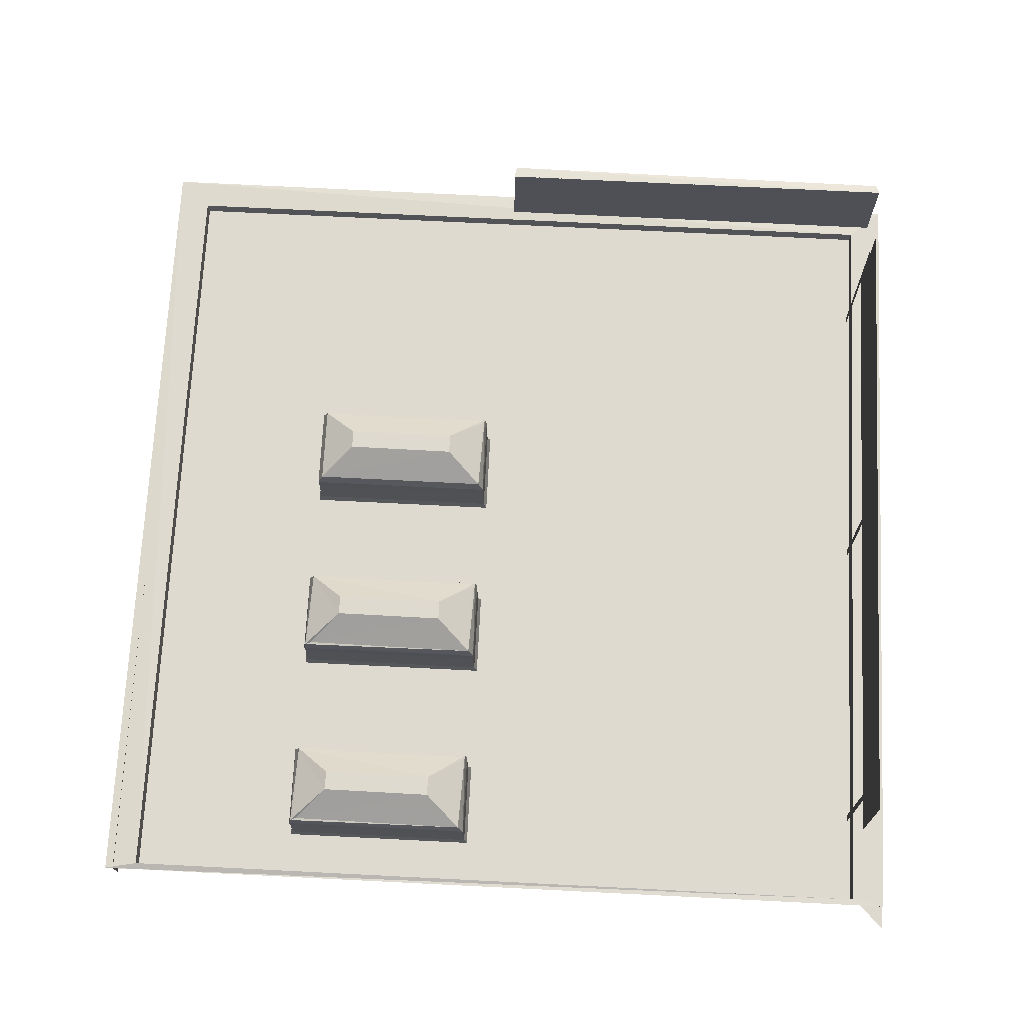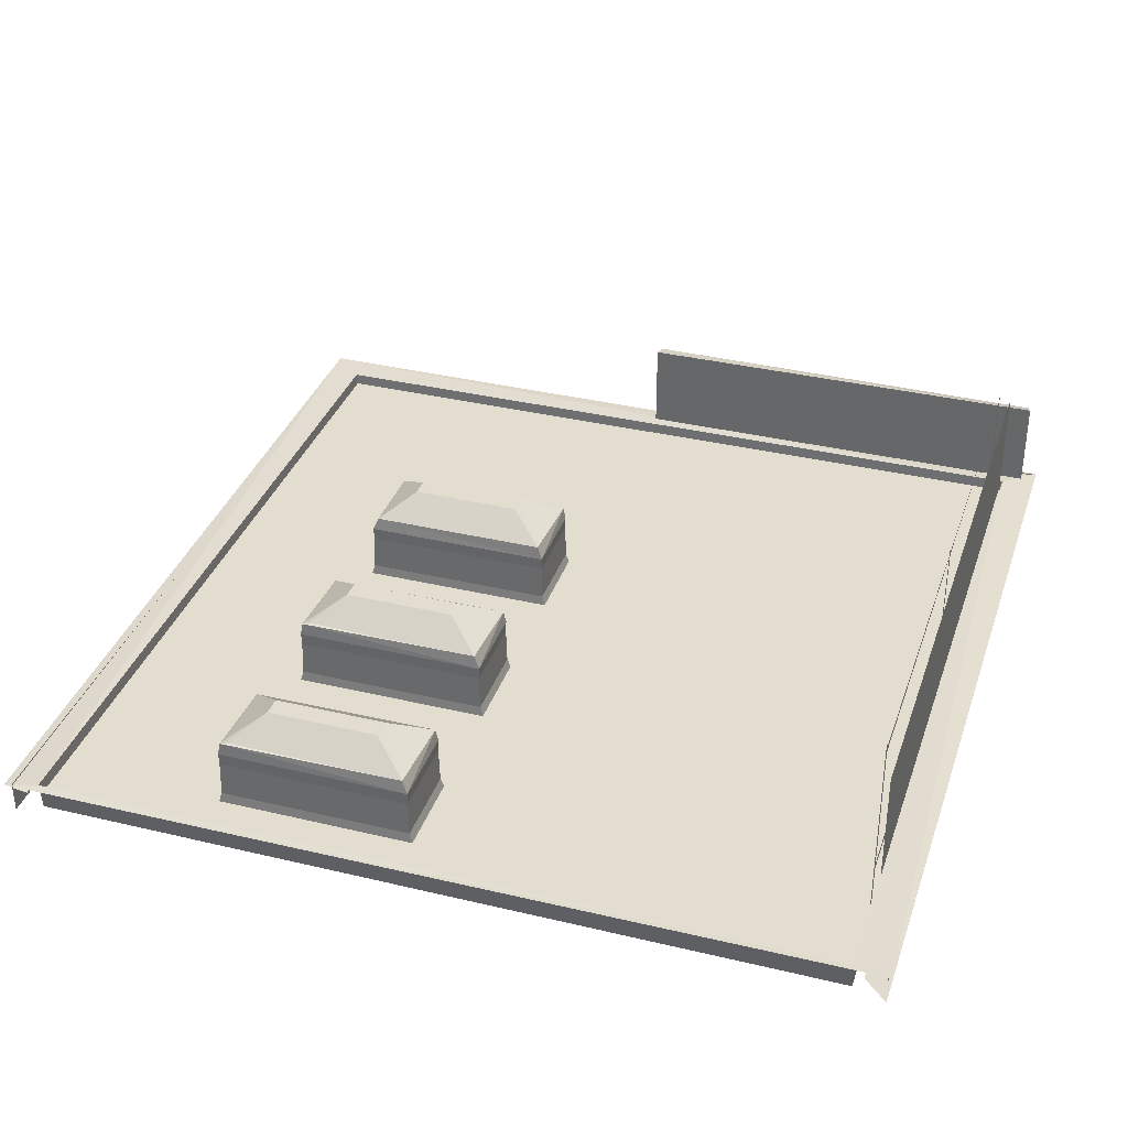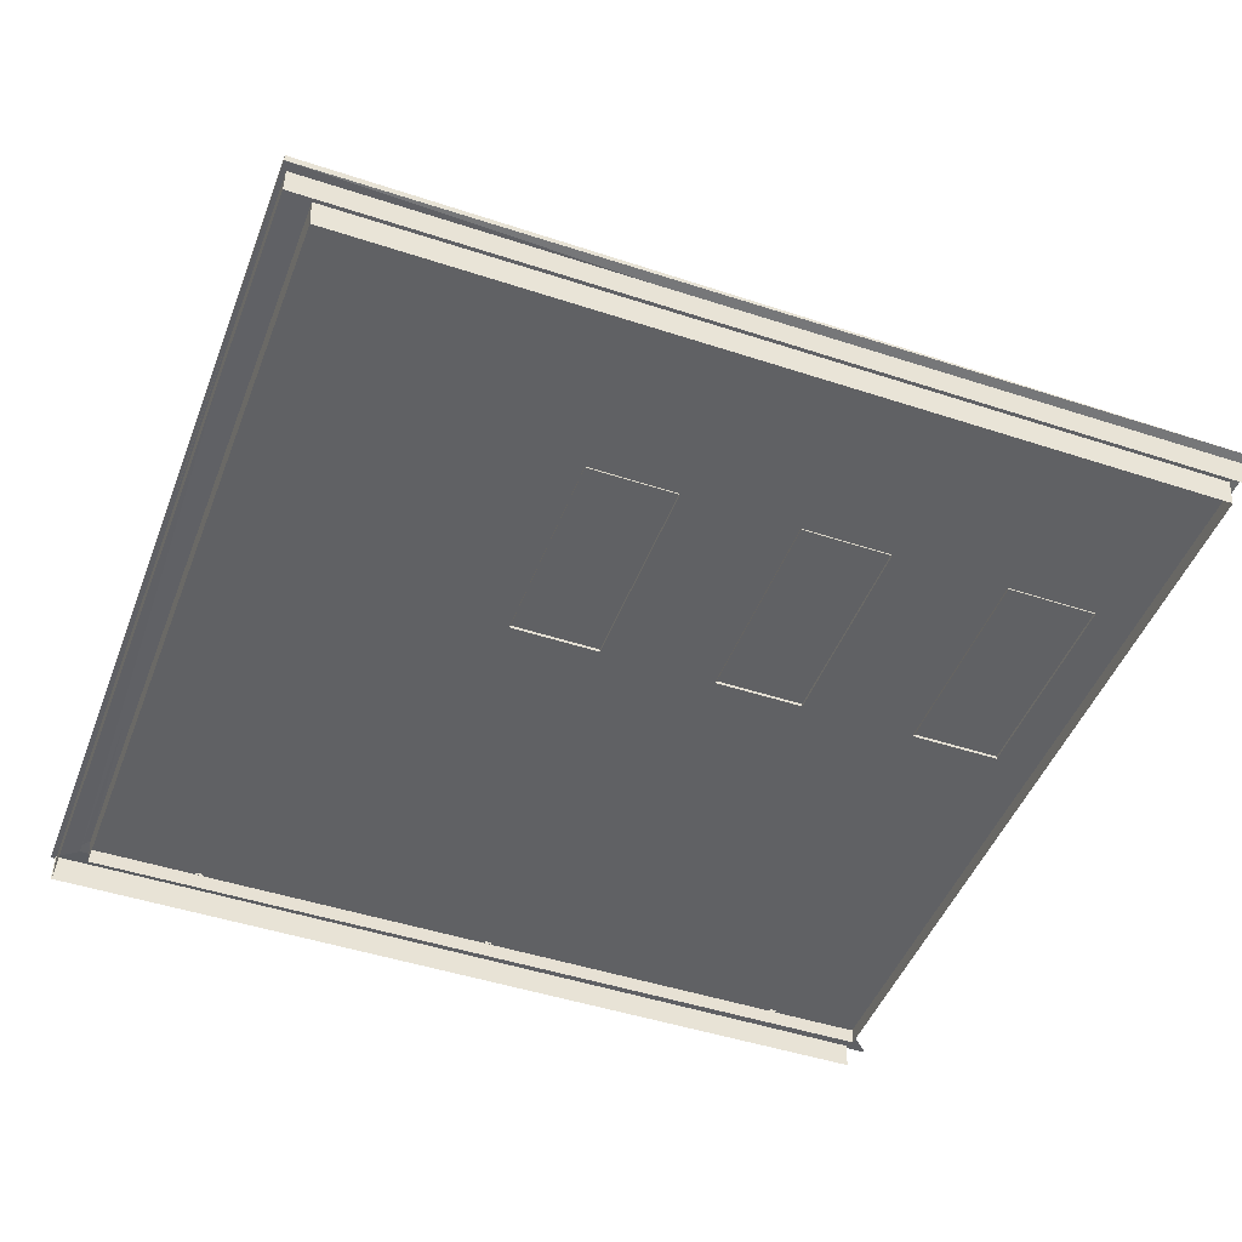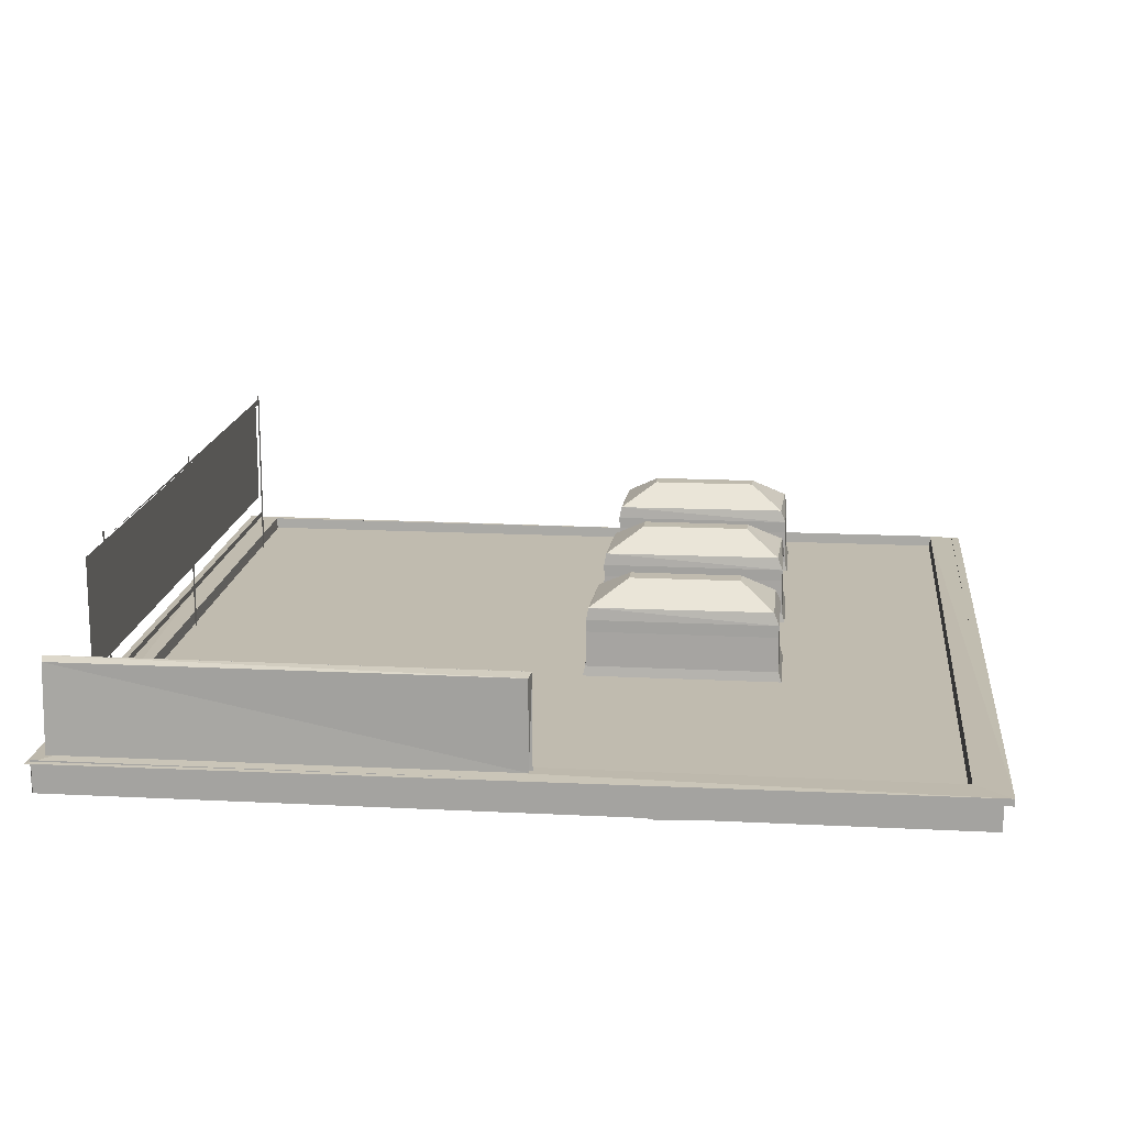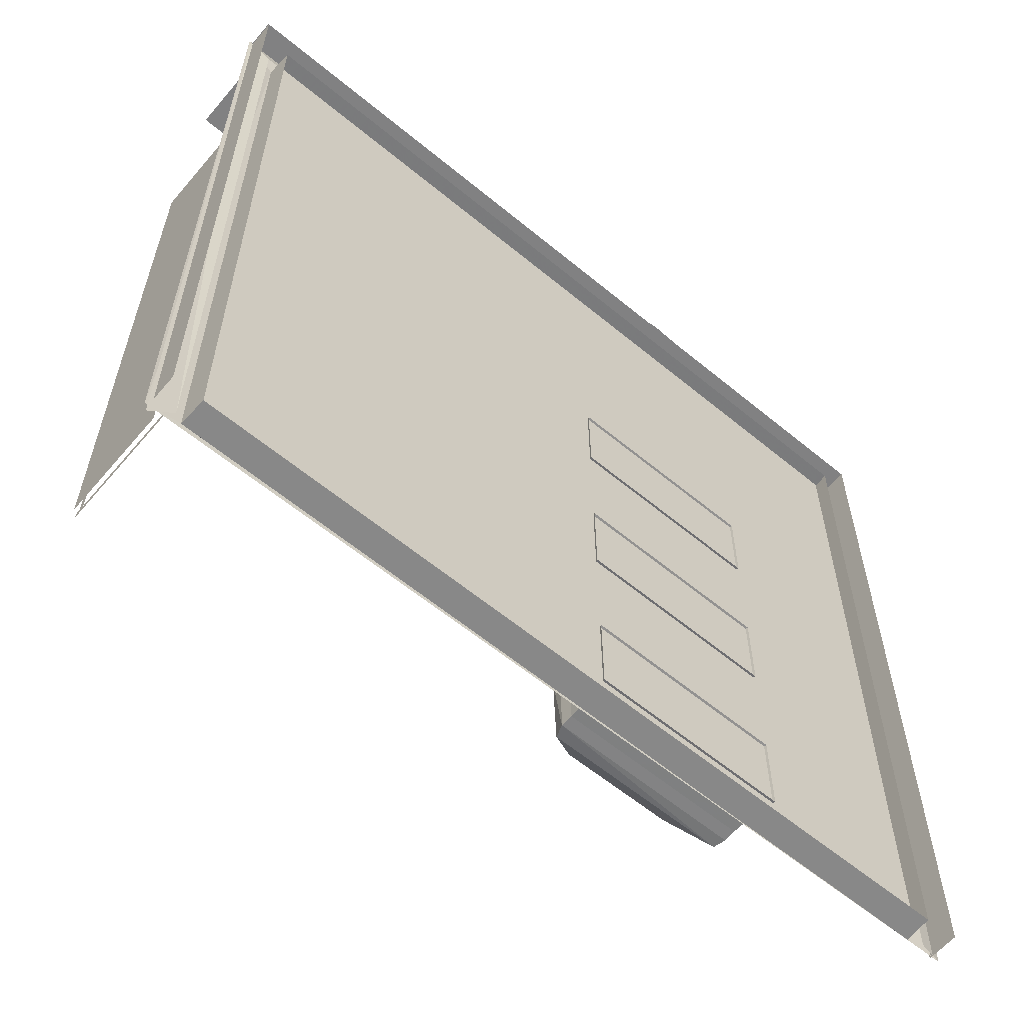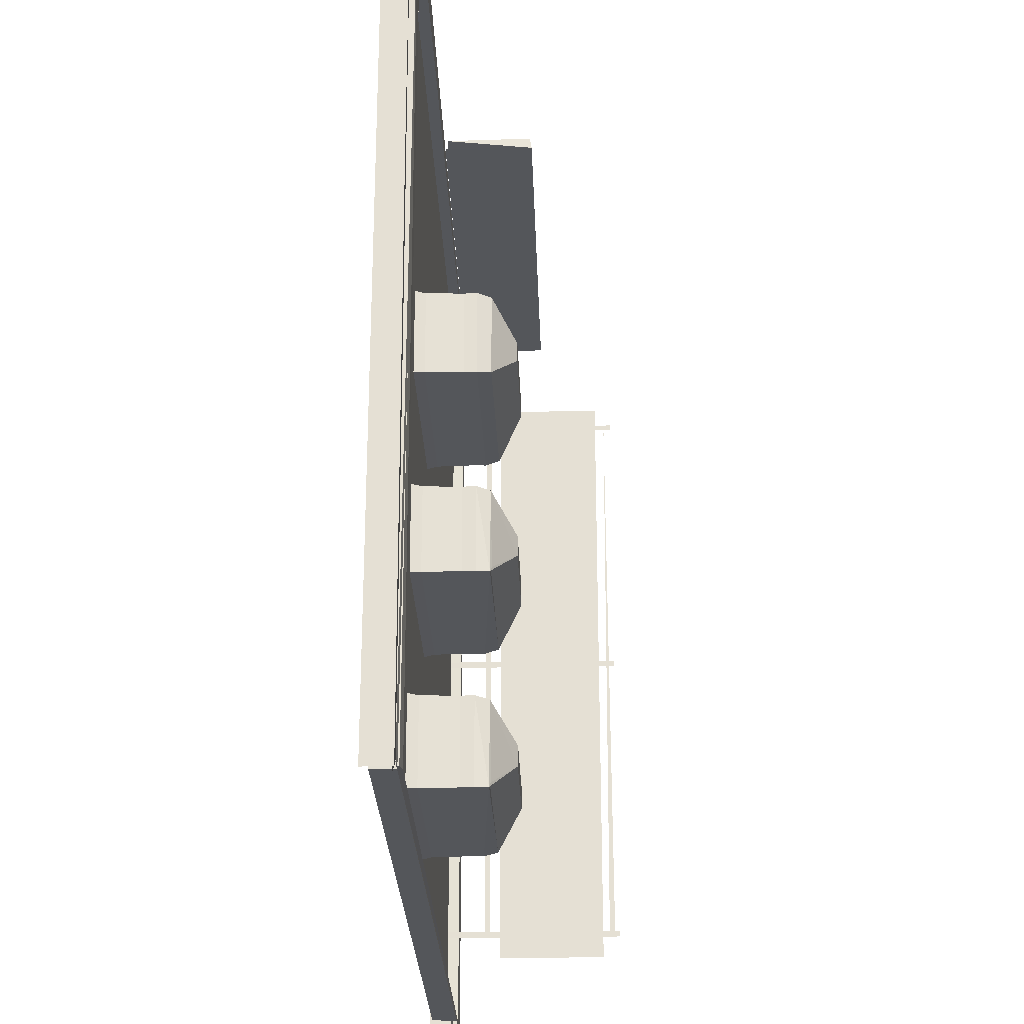
<metadata>
{"format":"obj","ext":"obj","renderer":"f3d","projection":"perspective","resolution":1024,"background":"white","views":[{"elev":70.7,"azim":-177.1,"up":"+Y"},{"elev":34.9,"azim":-162.3,"up":"+Y"},{"elev":-46.9,"azim":69.5,"up":"+Y"},{"elev":15.9,"azim":6.1,"up":"+Y"},{"elev":-60.5,"azim":-40.2,"up":"+Z"},{"elev":-25.6,"azim":91.9,"up":"+Z"}]}
</metadata>
<code>
g
v 2058 3521 -1.437e+04
v 2056 3534 -1.143e+04
v 2139 3518 -1.151e+04
v 2139 3518 -1.429e+04
v 2171 3543 -1.154e+04
v 2171 3543 -1.428e+04
v 4838 3543 -1.428e+04
v 4952 3521 -1.143e+04
v 4952 3544 -1.143e+04
v 4871 3518 -1.151e+04
v 4838 3543 -1.154e+04
v 4872 3518 -1.429e+04
v 2176 3452 -1.427e+04
v 4834 3452 -1.427e+04
v 2176 3452 -1.154e+04
v 4834 3452 -1.154e+04
v 3528 3505 -1.154e+04
v 3528 3505 -1.291e+04
v 2176 3505 -1.291e+04
v 2176 3505 -1.154e+04
v 4834 3505 -1.291e+04
v 4834 3505 -1.154e+04
v 3528 3505 -1.427e+04
v 4834 3505 -1.427e+04
v 2176 3505 -1.427e+04
v 2111 3553 -1.146e+04
v 3558 3553 -1.146e+04
v 3558 3845 -11461
v 2115 3842 -1.147e+04
v 3564 3852 -1.15e+04
v 2105 3852 -1.15e+04
v 2105 3546 -1.15e+04
v 3217 3453 -1.144e+04
v 2554 3453 -1.144e+04
v 4475 3452 -1.144e+04
v 3812 3452 -1.144e+04
v 2810 3852 -1.15e+04
v 2810 3546 -1.15e+04
v 3565 3852 -1.15e+04
v 3565 3546 -1.15e+04
v 2156 3913 -1.151e+04
v 2823 3921 -1.151e+04
v 3491 3921 -1.151e+04
v 2156 3865 -1.151e+04
v 2823 3436 -1.181e+04
v 2823 3872 -1.151e+04
v 3491 3436 -1.181e+04
v 3491 3872 -1.151e+04
v 4923 3540 -1.145e+04
v 2067 3540 -1.145e+04
v 2070 3535 -1.363e+04
v 2070 3535 -1.29e+04
v 2070 3535 -1.218e+04
v 2070 3535 -1.145e+04
v 2186 3497 -1.395e+04
v 2186 4125 -1.395e+04
v 2186 4125 -1.397e+04
v 2186 3497 -1.398e+04
v 2186 3637 -1.396e+04
v 2186 3637 -1.191e+04
v 2186 3657 -1.191e+04
v 2186 3657 -1.396e+04
v 2186 3497 -1.189e+04
v 2186 4125 -1.19e+04
v 2186 4125 -1.192e+04
v 2186 3497 -1.192e+04
v 2186 4090 -1.396e+04
v 2186 4100 -1.191e+04
v 2186 4109 -1.396e+04
v 2186 3497 -1.29e+04
v 2186 4125 -1.29e+04
v 2186 4125 -1.292e+04
v 2186 3497 -1.293e+04
v 2155 3693 -1.404e+04
v 2155 3693 -1.181e+04
v 2155 4066 -1.404e+04
v 2155 4066 -1.181e+04
v 3624 3657 -1.251e+04
v 3624 3657 -1.279e+04
v 4261 3657 -1.251e+04
v 4261 3657 -1.279e+04
v 3621 3538 -1.251e+04
v 3621 3538 -12790
v 4264 3538 -1.251e+04
v 4264 3538 -12790
v 3609 3497 -1.251e+04
v 3609 3497 -1.28e+04
v 4276 3497 -1.251e+04
v 4276 3497 -1.28e+04
v 4032 3815 -1.269e+04
v 4032 3742 -1.278e+04
v 3851 3815 -1.269e+04
v 3851 3742 -1.278e+04
v 3757 3818 -1.262e+04
v 3757 3818 -1.268e+04
v 3641 3743 -12783
v 3638 3745 -12531
v 4131 3818 -1.262e+04
v 3651 3745 -1.252e+04
v 4245 3741 -1.252e+04
v 4131 3818 -1.268e+04
v 4245 3741 -1.278e+04
v 3631 3740 -1.251e+04
v 3623 3698 -1.279e+04
v 3623 3698 -1.251e+04
v 4262 3698 -1.251e+04
v 4262 3698 -1.279e+04
v 4032 3815 -1.261e+04
v 4032 3742 -12523
v 3851 3815 -1.261e+04
v 3851 3742 -12523
v 4261 3657 -1.346e+04
v 4261 3657 -1.318e+04
v 3624 3657 -1.346e+04
v 3624 3657 -1.318e+04
v 4264 3538 -13458
v 4264 3538 -1.318e+04
v 3621 3538 -13458
v 3621 3538 -1.318e+04
v 4276 3497 -1.346e+04
v 4276 3497 -1.317e+04
v 3609 3497 -1.346e+04
v 3609 3497 -1.317e+04
v 3853 3815 -1.328e+04
v 3853 3742 -1.319e+04
v 4034 3815 -1.328e+04
v 4034 3742 -1.319e+04
v 4131 3818 -1.335e+04
v 4129 3818 -1.328e+04
v 4245 3741 -1.319e+04
v 4247 3745 -1.344e+04
v 3757 3818 -1.335e+04
v 4235 3743 -1.345e+04
v 3641 3743 -1.345e+04
v 3757 3818 -1.328e+04
v 3638 3745 -1.32e+04
v 3651 3745 -1.319e+04
v 4255 3740 -1.345e+04
v 4262 3698 -1.318e+04
v 4262 3698 -1.346e+04
v 3623 3698 -1.346e+04
v 3631 3740 -1.318e+04
v 3623 3698 -1.318e+04
v 3853 3815 -1.335e+04
v 3853 3742 -1.345e+04
v 4034 3815 -1.335e+04
v 4034 3742 -1.345e+04
v 4261 3657 -1.412e+04
v 4261 3657 -1.385e+04
v 3624 3657 -1.412e+04
v 3624 3657 -1.385e+04
v 4264 3538 -1.413e+04
v 4264 3538 -1.385e+04
v 3621 3538 -1.413e+04
v 3621 3538 -1.385e+04
v 4276 3497 -1.413e+04
v 4276 3497 -1.384e+04
v 3609 3497 -1.413e+04
v 3609 3497 -1.384e+04
v 3853 3815 -1.395e+04
v 3853 3742 -1.386e+04
v 4034 3815 -1.395e+04
v 4034 3742 -1.386e+04
v 4131 3818 -1.402e+04
v 4129 3818 -1.395e+04
v 4245 3741 -1.385e+04
v 4247 3745 -1.411e+04
v 3757 3818 -1.402e+04
v 4235 3743 -1.411e+04
v 3641 3743 -1.412e+04
v 3757 3818 -1.395e+04
v 3638 3745 -1.387e+04
v 3651 3745 -1.386e+04
v 4255 3740 -1.412e+04
v 4262 3698 -1.385e+04
v 4262 3698 -1.413e+04
v 3623 3698 -1.413e+04
v 3631 3740 -1.385e+04
v 3623 3698 -1.385e+04
v 3853 3815 -1.402e+04
v 3853 3742 -1.411e+04
v 4034 3815 -1.402e+04
v 4034 3742 -1.411e+04
v 2058 3544 -14296
v 4952 3533 -14296
v 3928 3435 -1.144e+04
v 2153 3435 -1.151e+04
v 2823 3435 -1.151e+04
v 3491 3435 -1.151e+04
v 2156 3435 -1.181e+04
v 4923 3435 -1.145e+04
v 4923 3540 -14296
v 4923 3435 -14296
v 2067 3435 -1.145e+04
v 2070 3435 -14296
v 2070 3435 -1.361e+04
v 2070 3538 -14296
v 2070 3435 -1.296e+04
v 2070 3435 -1.315e+04
v 2070 3435 -1.218e+04
v 2070 3435 -1.145e+04
v 3491 3435 -1.151e+04
v 2823 3435 -1.151e+04
v 2156 3435 -1.151e+04
v 2156 3435 -1.181e+04
g u2NEBuild2
f 4 2 1
f 2 8 9
f 3 8 2
f 5 9 11
f 6 14 7
f 15 6 5
f 11 15 5
f 14 11 7
f 17 19 20
f 22 18 17
f 23 21 24
f 25 18 23
f 29 27 28
f 27 30 28
f 28 31 29
f 29 32 26
f 32 37 38
f 38 39 40
f 58 56 57
f 55 57 56
f 59 61 62
f 60 62 61
f 66 64 65
f 63 65 64
f 67 68 69
f 73 71 72
f 70 72 71
f 75 76 77
f 74 77 76
f 83 78 79
f 84 78 82
f 84 81 80
f 83 81 85
f 87 82 83
f 88 82 86
f 88 85 84
f 87 85 89
f 94 96 97
f 100 94 99
f 102 98 100
f 95 102 96
f 98 95 94
f 103 104 105
f 106 103 105
f 102 106 107
f 104 102 107
f 97 96 103
f 94 97 103
f 100 99 103
f 99 94 103
f 79 105 104
f 105 80 106
f 80 107 106
f 107 79 104
f 117 112 113
f 118 112 116
f 118 115 114
f 117 115 119
f 121 116 117
f 122 116 120
f 122 119 118
f 121 119 123
f 128 130 131
f 132 133 134
f 135 134 136
f 130 135 137
f 132 129 128
f 138 139 140
f 141 138 140
f 142 141 143
f 139 142 143
f 131 130 138
f 133 128 138
f 136 134 142
f 135 136 142
f 130 137 142
f 137 135 142
f 113 140 139
f 140 114 141
f 114 143 141
f 143 113 139
f 153 148 149
f 154 148 152
f 154 151 150
f 153 151 155
f 157 152 153
f 158 152 156
f 158 155 154
f 157 155 159
f 164 166 167
f 168 169 170
f 171 170 172
f 166 171 173
f 168 165 164
f 174 175 176
f 177 174 176
f 178 177 179
f 175 178 179
f 167 166 174
f 169 164 174
f 172 170 178
f 171 172 178
f 166 173 178
f 173 171 178
f 149 176 175
f 176 150 177
f 150 179 177
f 179 149 175
f 150 151 179
f 170 169 174
f 164 167 174
f 166 178 175
f 170 174 177
f 168 171 165
f 171 168 170
f 168 164 169
f 164 165 166
f 157 153 155
f 114 115 143
f 112 114 140
f 134 133 138
f 128 131 138
f 142 134 141
f 132 135 129
f 135 132 134
f 128 129 130
f 122 118 116
f 117 113 115
f 118 114 112
f 79 78 105
f 96 102 104
f 100 103 106
f 103 96 104
f 101 98 102
f 94 95 96
f 84 80 78
f 70 71 73
f 28 30 31
f 23 18 21
f 17 18 19
f 16 15 11
f 15 13 6
f 184 5 6
f 6 185 184
f 8 185 9
f 192 191 193
f 50 191 49
f 196 52 51
f 198 53 52
f 200 54 53
f 199 198 52
f 186 35 36
f 200 201 54
f 198 200 53
f 196 199 52
f 195 196 51
f 195 51 197
f 50 194 191
f 49 191 192
f 7 11 9
f 7 9 185
f 12 185 8
f 12 8 10
f 7 185 6
f 2 5 184
f 151 149 179
f 148 150 176
f 149 148 176
f 178 170 177
f 174 166 175
f 165 171 166
f 159 155 158
f 158 154 152
f 156 152 157
f 153 149 151
f 155 151 154
f 154 150 148
f 152 148 153
f 115 113 143
f 113 112 140
f 130 142 139
f 134 138 141
f 138 130 139
f 129 135 130
f 132 128 133
f 121 117 119
f 123 119 122
f 120 116 121
f 119 115 118
f 116 112 117
f 81 79 107
f 80 81 107
f 78 80 105
f 102 100 106
f 98 101 95
f 95 101 102
f 98 94 100
f 87 83 85
f 89 85 88
f 88 84 82
f 86 82 87
f 83 79 81
f 85 81 84
f 82 78 83
f 74 75 77
f 75 74 76
f 70 73 72
f 67 69 68
f 63 66 65
f 63 64 66
f 59 62 60
f 59 60 61
f 55 58 57
f 55 56 58
f 38 37 39
f 32 31 37
f 29 31 32
f 26 27 29
f 19 18 25
f 21 18 22
f 14 16 11
f 13 14 6
f 2 9 5
f 3 10 8
f 3 2 4

</code>
